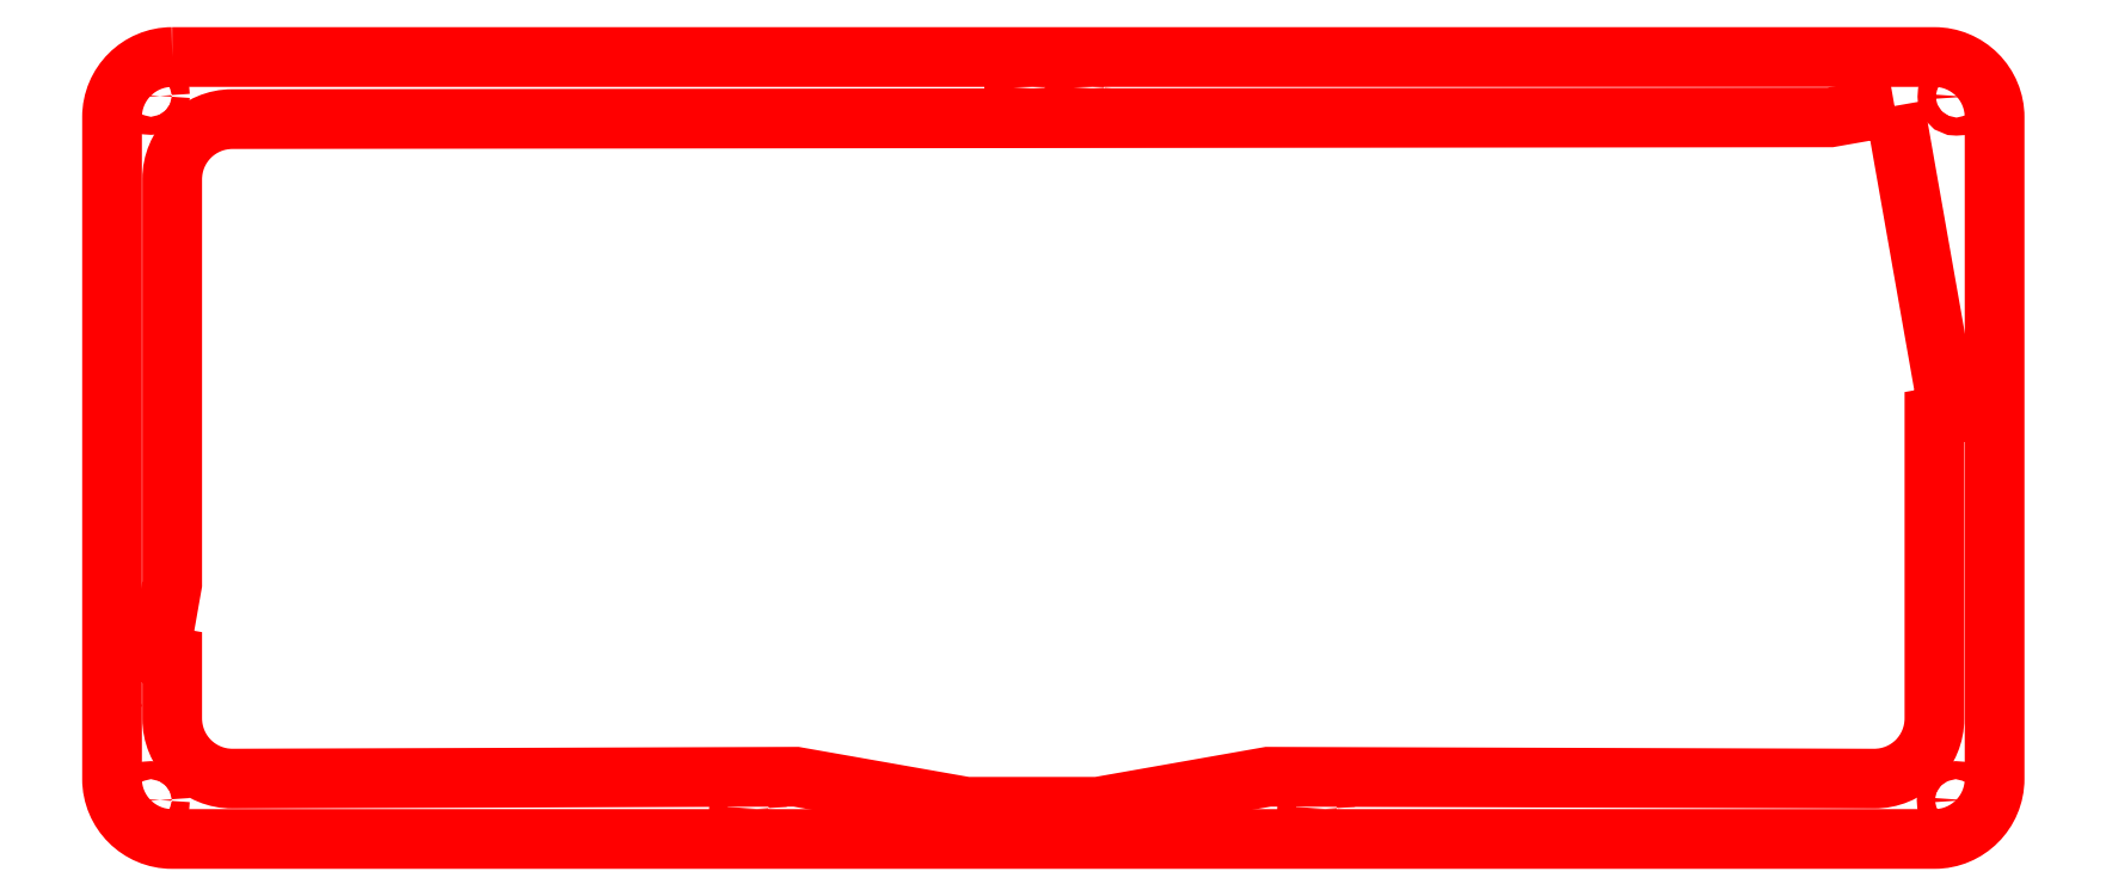
<metadata>
{"format":"dxf","ext":"dxf","renderer":"ezdxf+matplotlib","layout":"modelspace","background":"white","min_lineweight":24,"dpi":150}
</metadata>
<code>
0
SECTION
2
ENTITIES
0
POINT
8
0
10
402.3
20
385.4
30
0
50
3
0
LWPOLYLINE
8
0
90
        8
70
     1
43
0
10
407.7
20
493.1
10
700.7
20
493.1
42
-0.4142
10
710.7
20
483.1
10
710.7
20
373.1
42
-0.4142
10
700.7
20
363.1
10
407.7
20
363.1
42
-0.4142
10
397.7
20
373.1
10
397.7
20
483.1
42
-0.4142
0
LINE
8
0
10
700.7
20
483.1
30
0
11
700.7
21
483.1
31
0
0
LWPOLYLINE
8
0
90
       18
70
     0
43
0
10
694.1
20
484.9
10
703.1
20
433.7
10
700.7
20
433.2
10
700.7
20
383.1
42
-0.4151
10
690.7
20
373.1
10
589.9
20
373.4
10
561.6
20
368.4
10
539.8
20
368.4
10
511.5
20
373.4
10
417.8
20
373.1
42
-0.4152
10
407.7
20
383.1
10
407.7
20
393.3
10
405.7
20
393.7
10
407.7
20
405.5
10
407.7
20
472.8
42
-0.4139
10
417.7
20
482.8
10
683.4
20
483
10
694.1
20
484.9
0
CIRCLE
8
0
10
404.2
20
486.6
30
0
40
1.5
0
CIRCLE
8
0
10
404.2
20
369.5
30
0
40
1.5
0
CIRCLE
8
0
10
704.4
20
486.5
30
0
40
1.5
0
CIRCLE
8
0
10
704.3
20
369.5
30
0
40
1.5
0
CIRCLE
8
0
10
597.9
20
368.1
30
0
40
1.5
0
CIRCLE
8
0
10
503.5
20
368.1
30
0
40
1.5
0
CIRCLE
8
0
10
549.2
20
488.1
30
0
40
1.5
0
CIRCLE
8
0
10
559.2
20
488.1
30
0
40
1.5
0
ENDSEC
0
EOF

</code>
